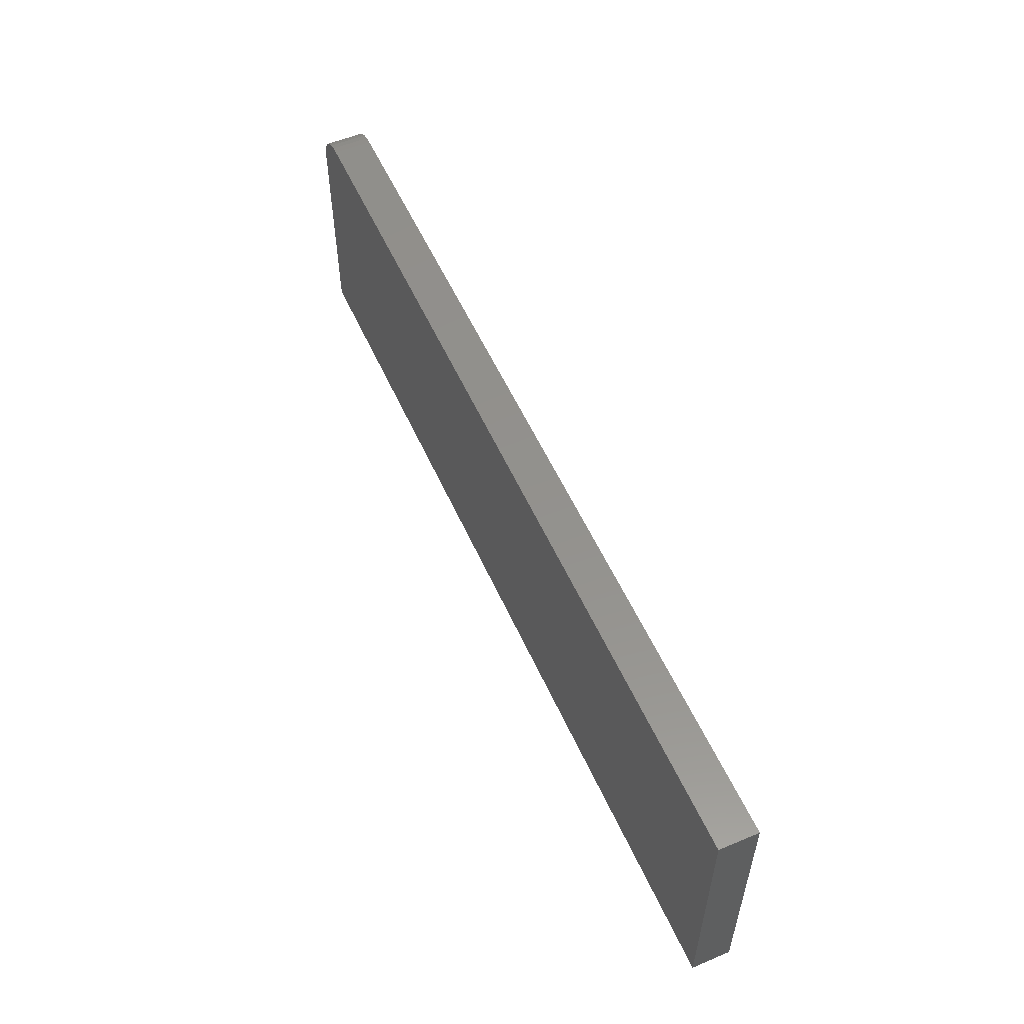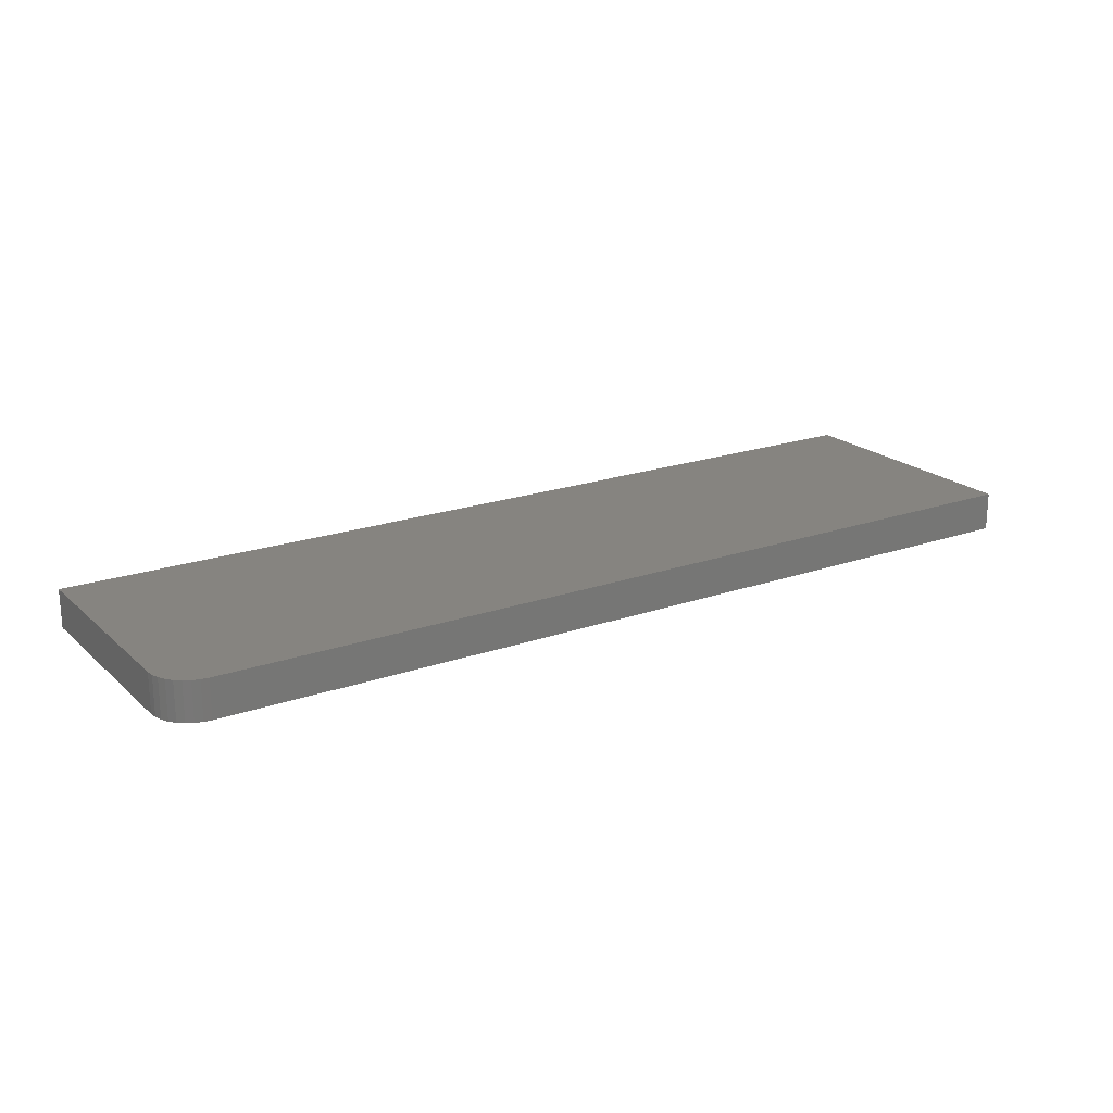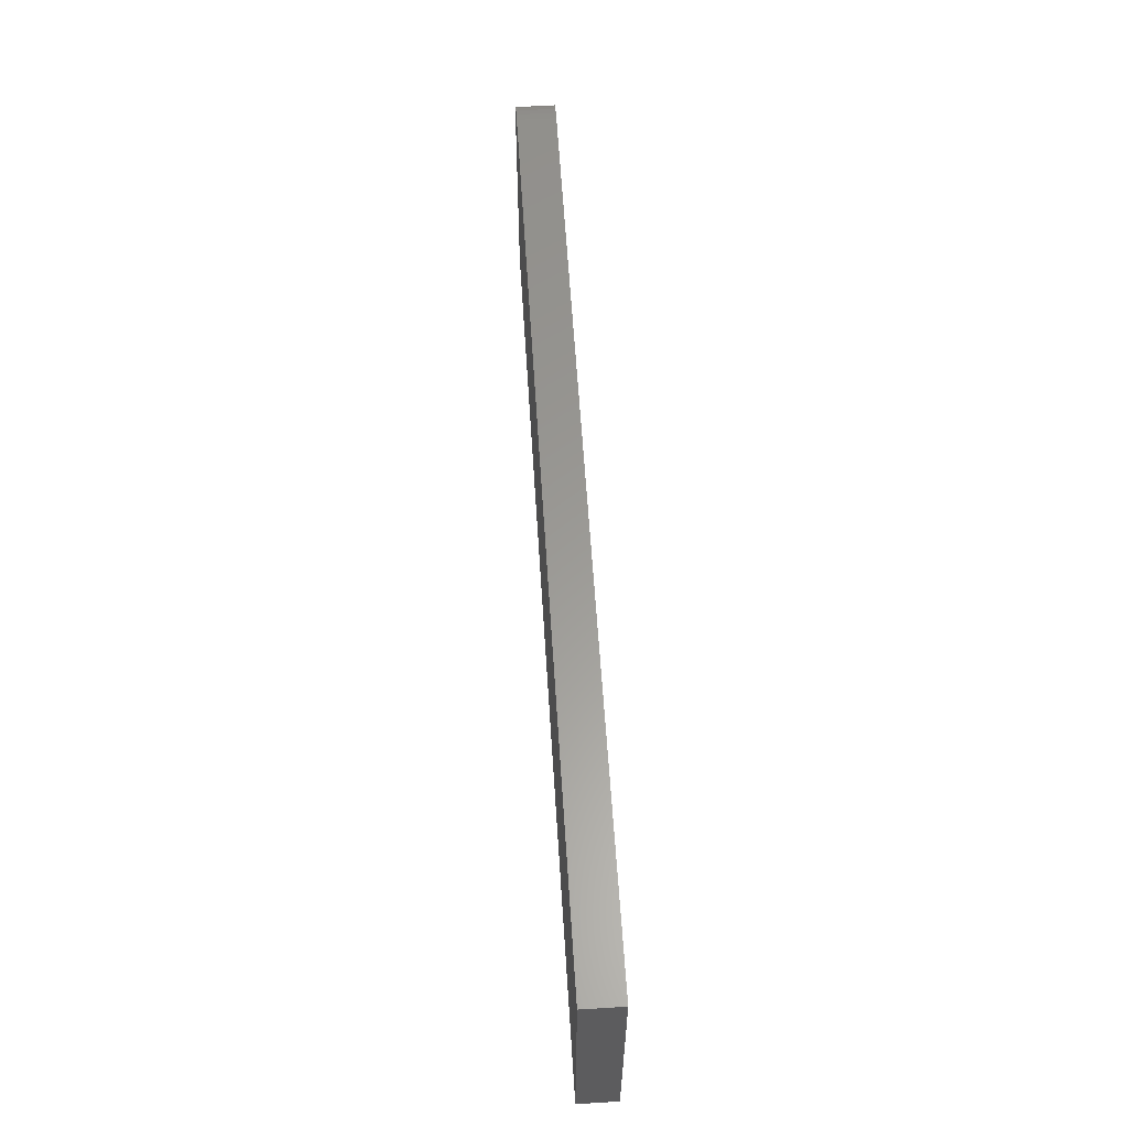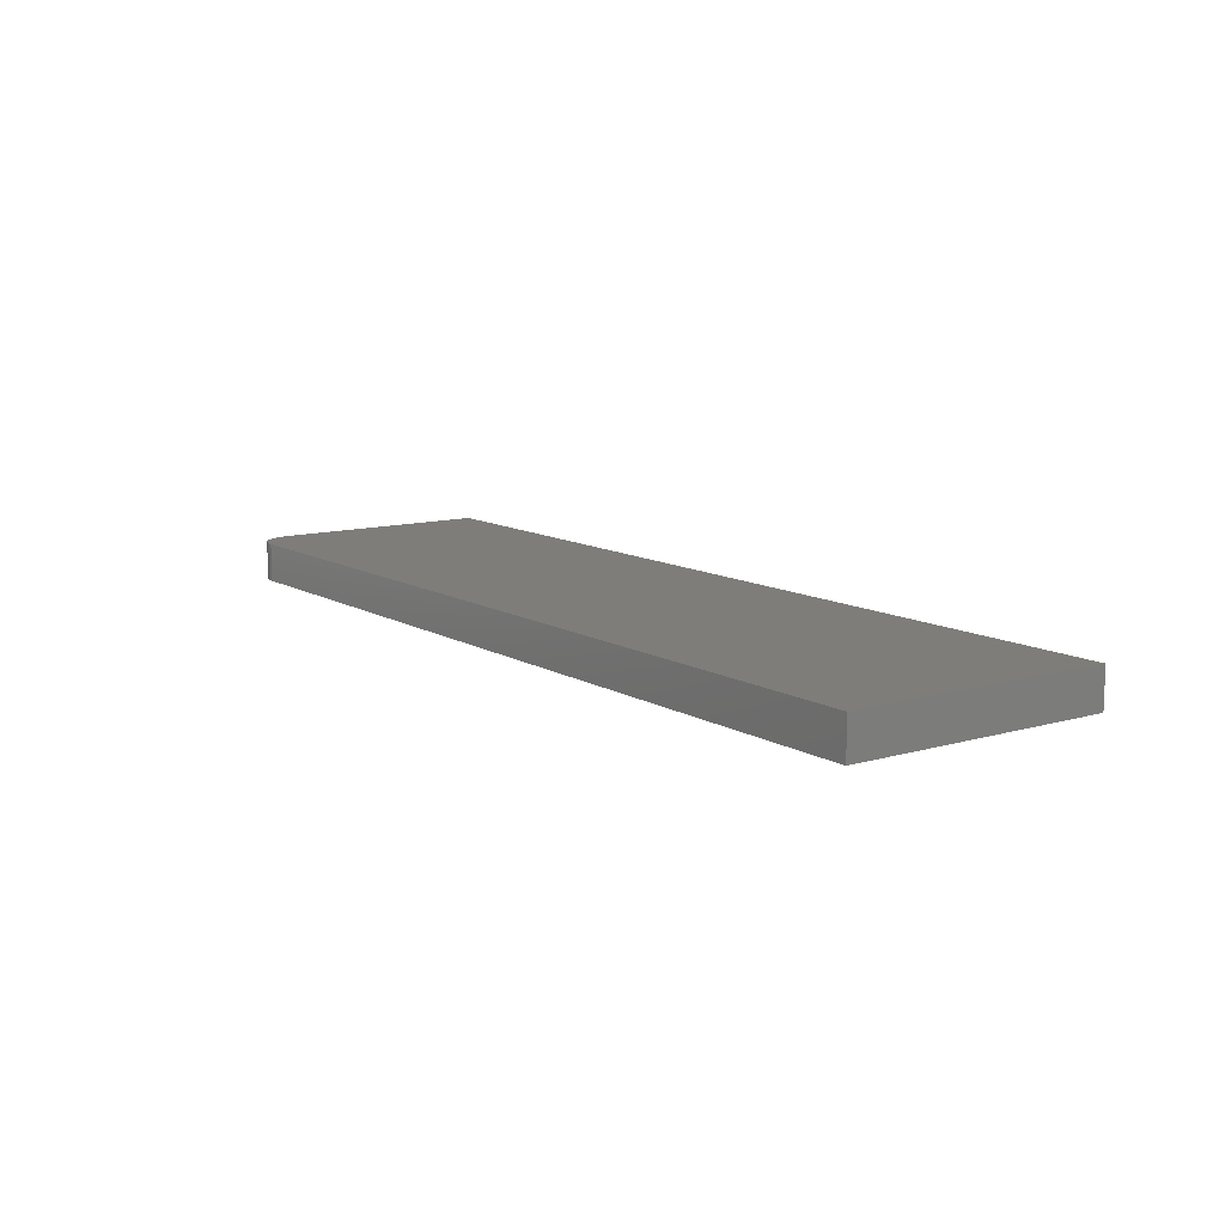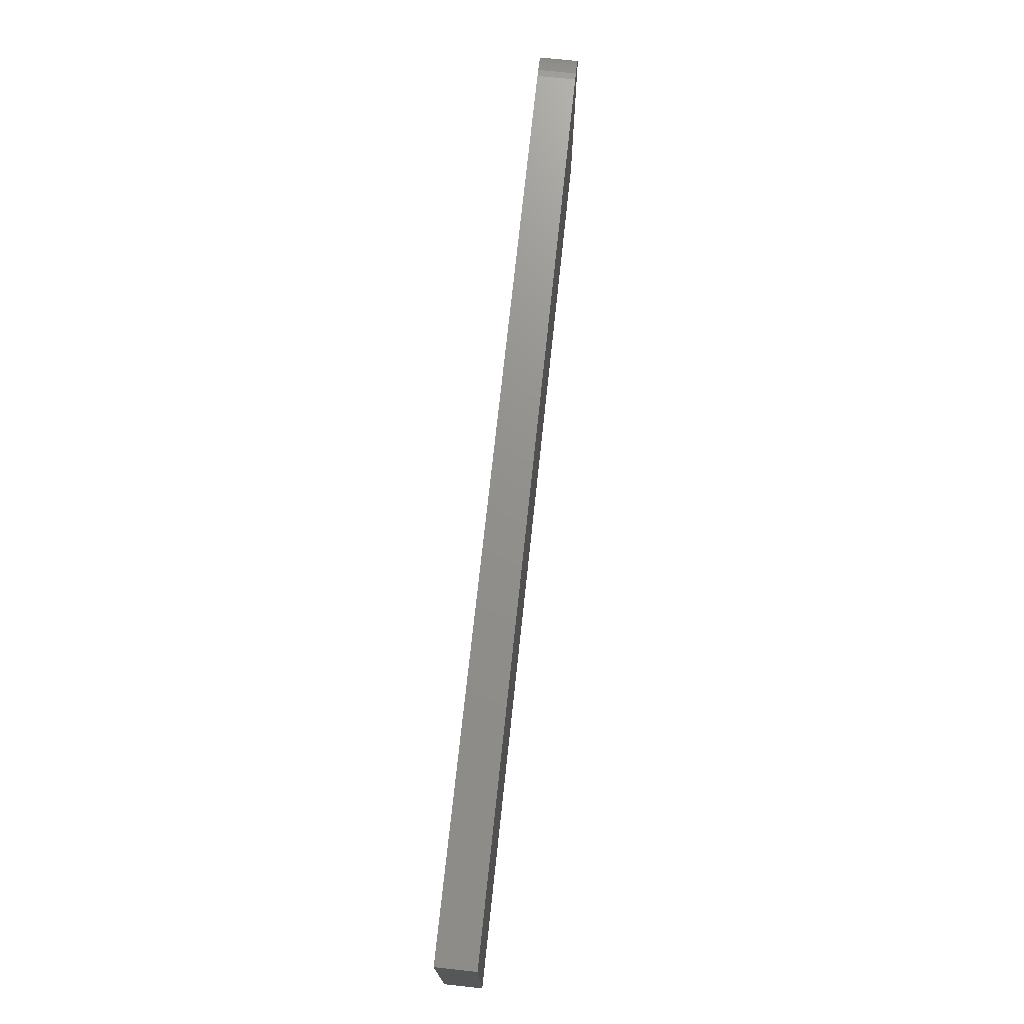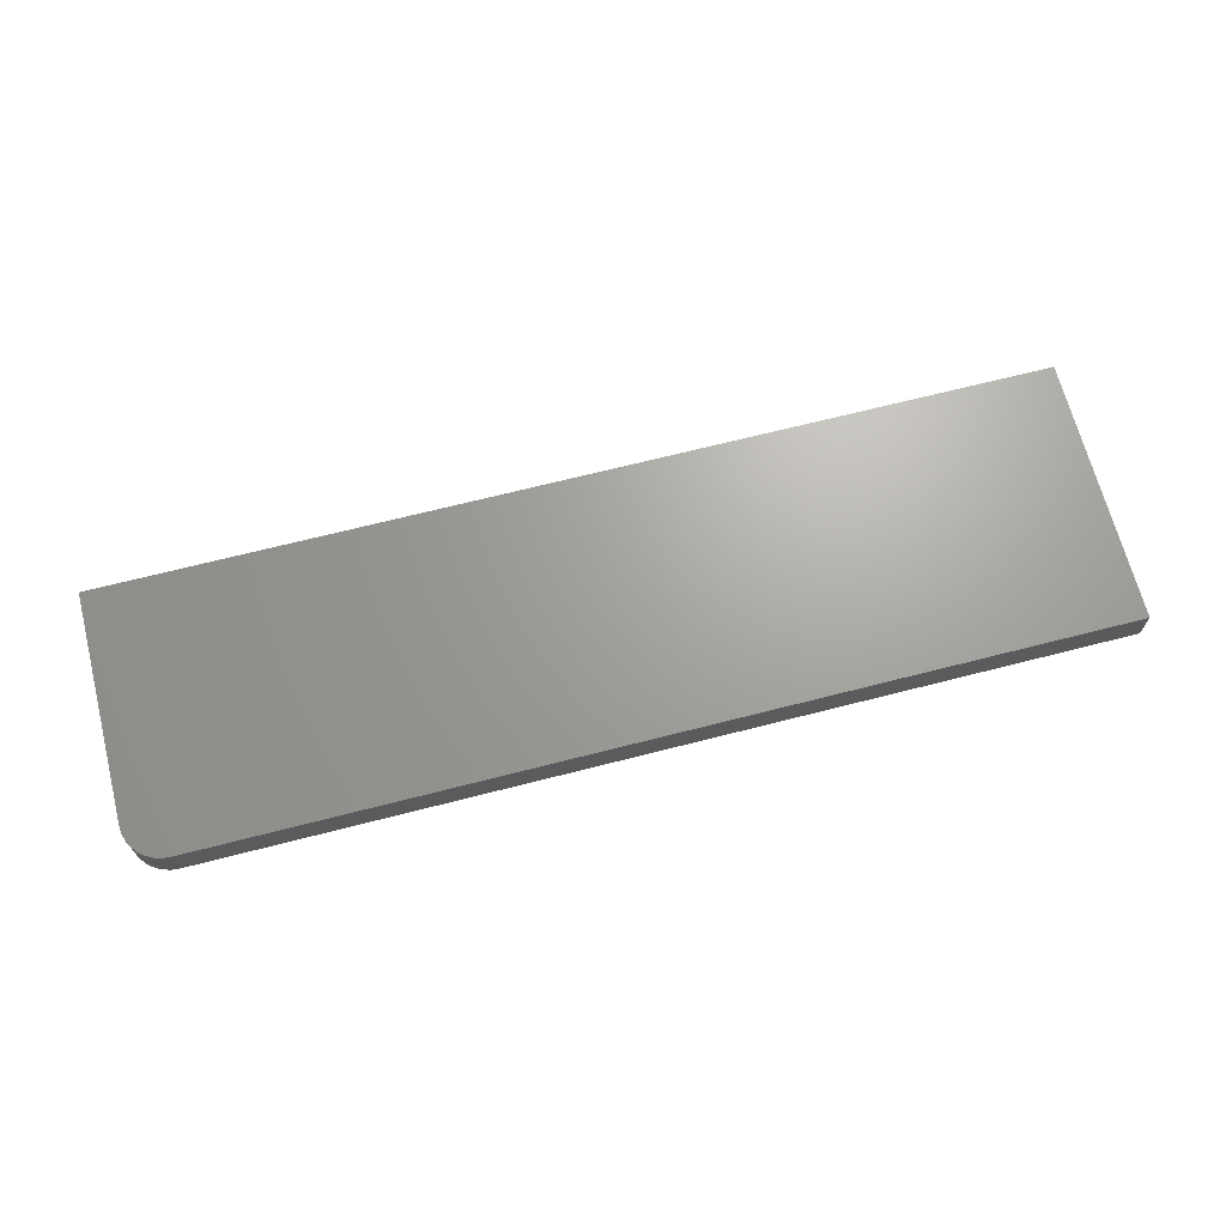
<metadata>
{"format":"stl","ext":"stl","renderer":"f3d","projection":"perspective","resolution":1024,"background":"white","views":[{"elev":55.1,"azim":-113.9,"up":"+Y"},{"elev":20.3,"azim":147.3,"up":"+Z"},{"elev":59.9,"azim":-93.6,"up":"+Y"},{"elev":11.1,"azim":-125.5,"up":"+Z"},{"elev":72.4,"azim":-83.9,"up":"+Y"},{"elev":68.0,"azim":165.6,"up":"+Z"}]}
</metadata>
<code>
# stl→obj: 24 verts, 44 faces
v 0.7188 0.00222 0.03125
v 0.7307 -0.0001584 0.03125
v 0.7248 0.00162 0.03125
v 0 0.00222 0.03125
v 0 -0.2109 0.03125
v 0.75 -0.2109 0.03125
v 0.75 -0.02903 0.03125
v 0.7494 -0.02293 0.03125
v 0.7476 -0.01707 0.03125
v 0.7447 -0.01167 0.03125
v 0.7408 -0.006933 0.03125
v 0.7361 -0.003046 0.03125
v 0.7248 0.00162 0
v 0.7307 -0.0001584 0
v 0.7188 0.00222 0
v 0 0.00222 0
v 0.7361 -0.003046 0
v 0.7408 -0.006933 0
v 0.7447 -0.01167 0
v 0.7476 -0.01707 0
v 0.7494 -0.02293 0
v 0.75 -0.02903 0
v 0.75 -0.2109 0
v 0 -0.2109 0
f 1 2 3
f 4 5 6
f 4 6 7
f 4 7 8
f 4 8 9
f 4 9 10
f 4 10 11
f 4 11 12
f 4 12 2
f 4 2 1
f 13 14 15
f 16 15 14
f 16 14 17
f 16 17 18
f 16 18 19
f 16 19 20
f 16 20 21
f 16 21 22
f 16 22 23
f 16 23 24
f 1 15 4
f 4 15 16
f 6 23 7
f 7 23 22
f 15 1 13
f 13 1 3
f 13 3 14
f 14 3 2
f 14 2 17
f 17 2 12
f 17 12 18
f 18 12 11
f 18 11 19
f 19 11 10
f 19 10 20
f 20 10 9
f 20 9 21
f 21 9 8
f 21 8 22
f 22 8 7
f 4 16 5
f 5 16 24
f 5 24 6
f 6 24 23

</code>
